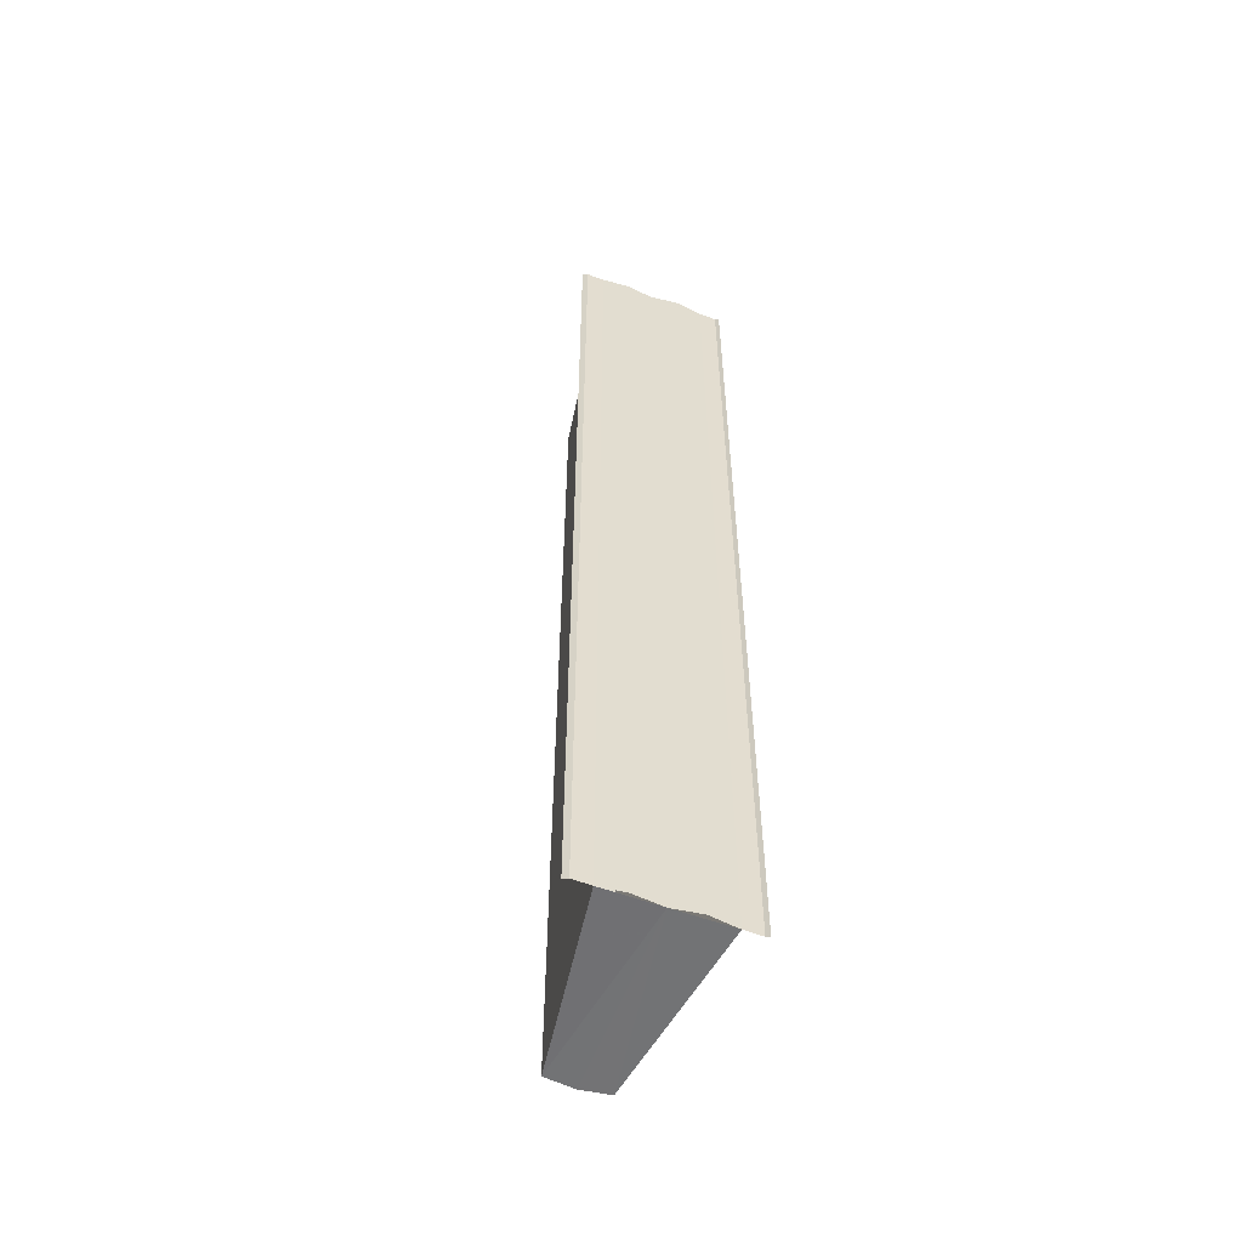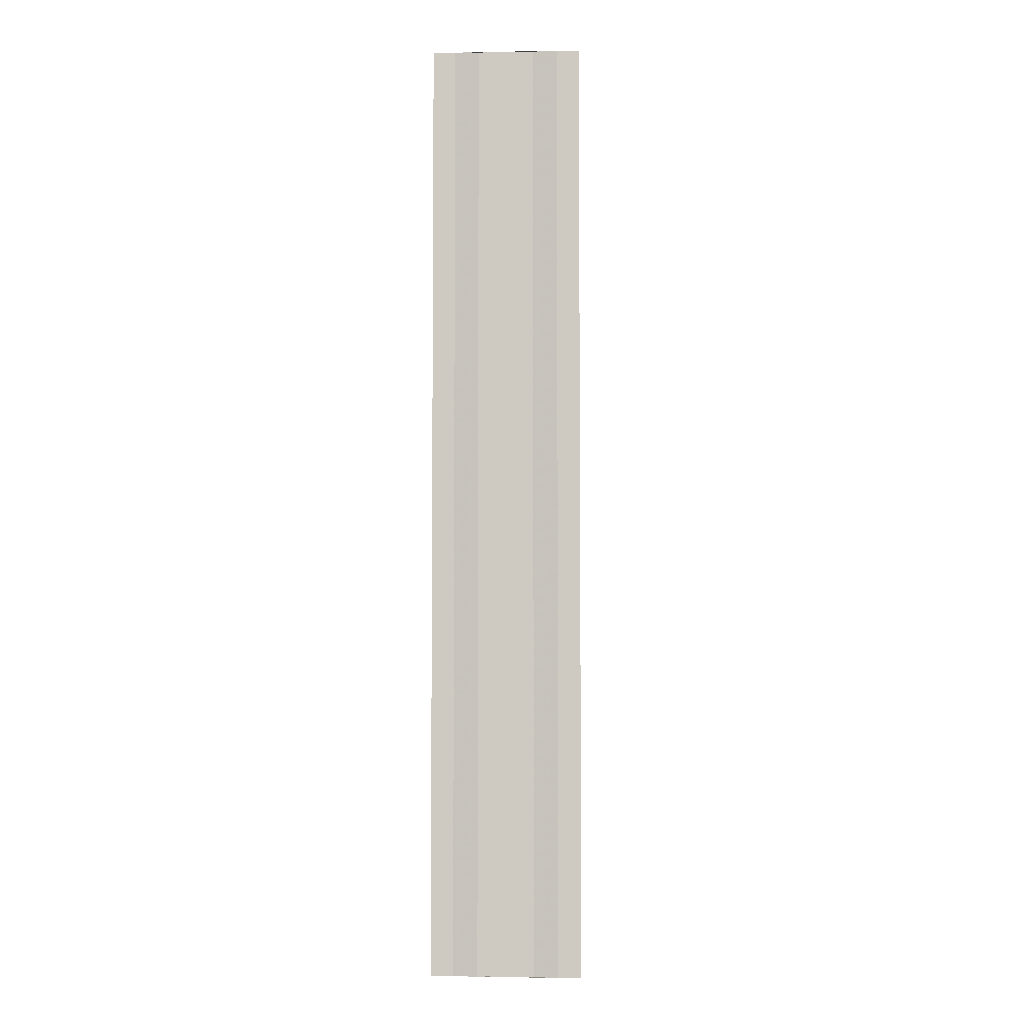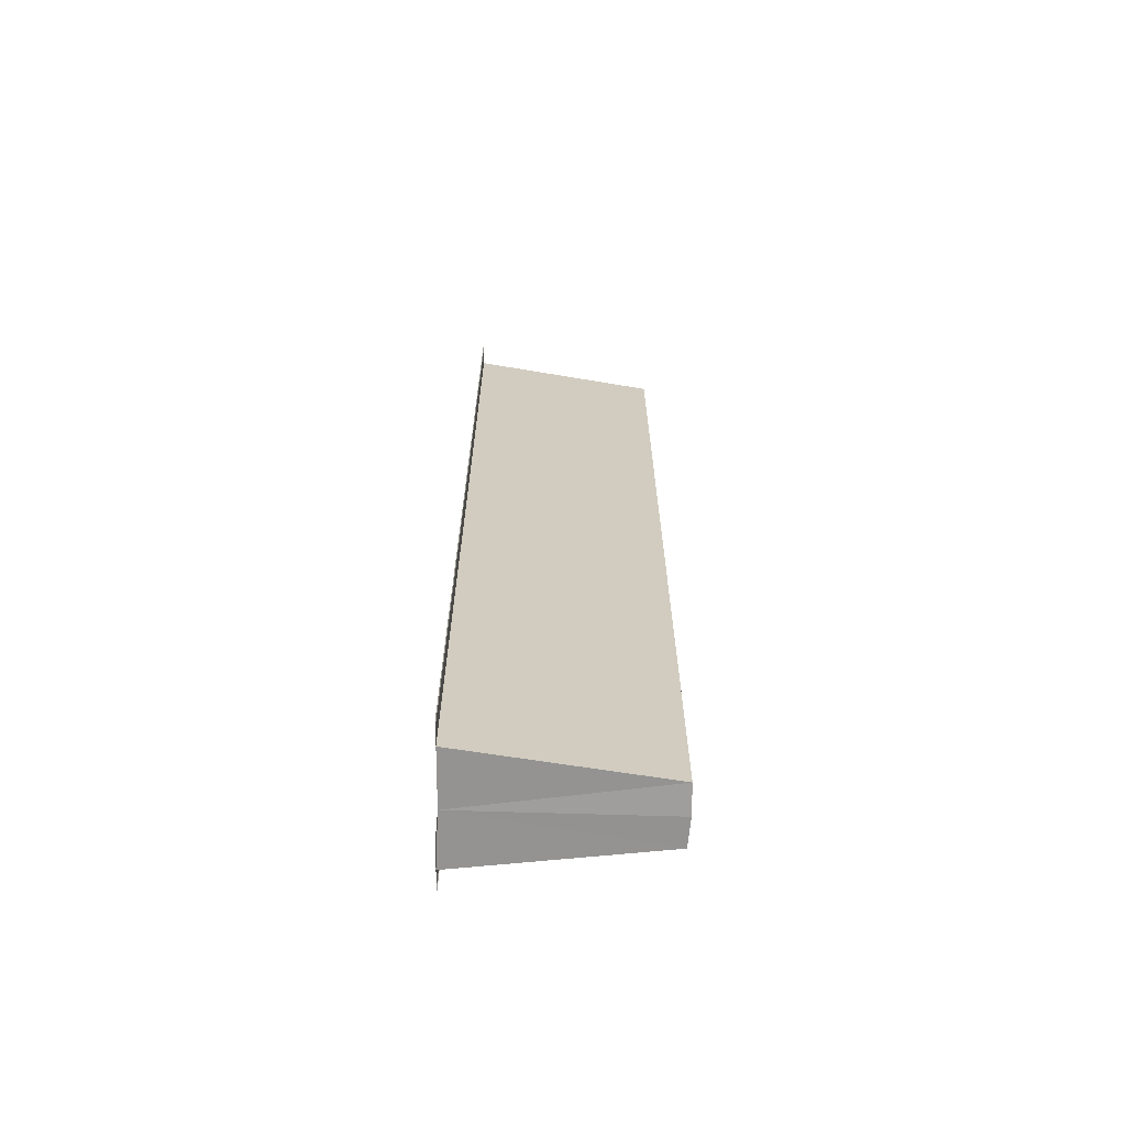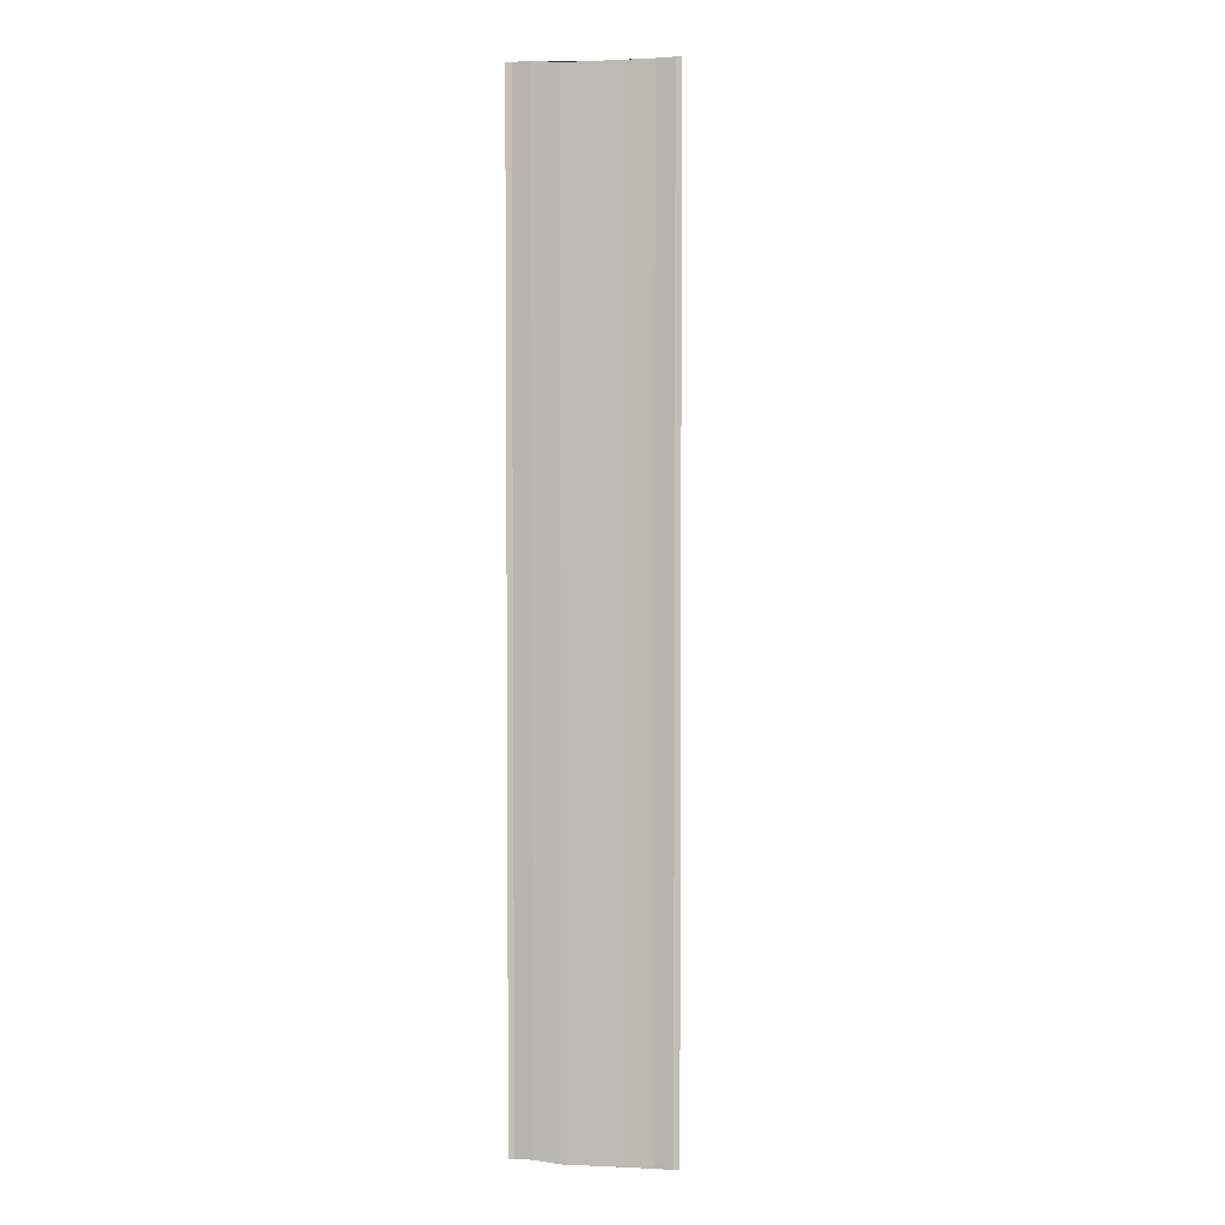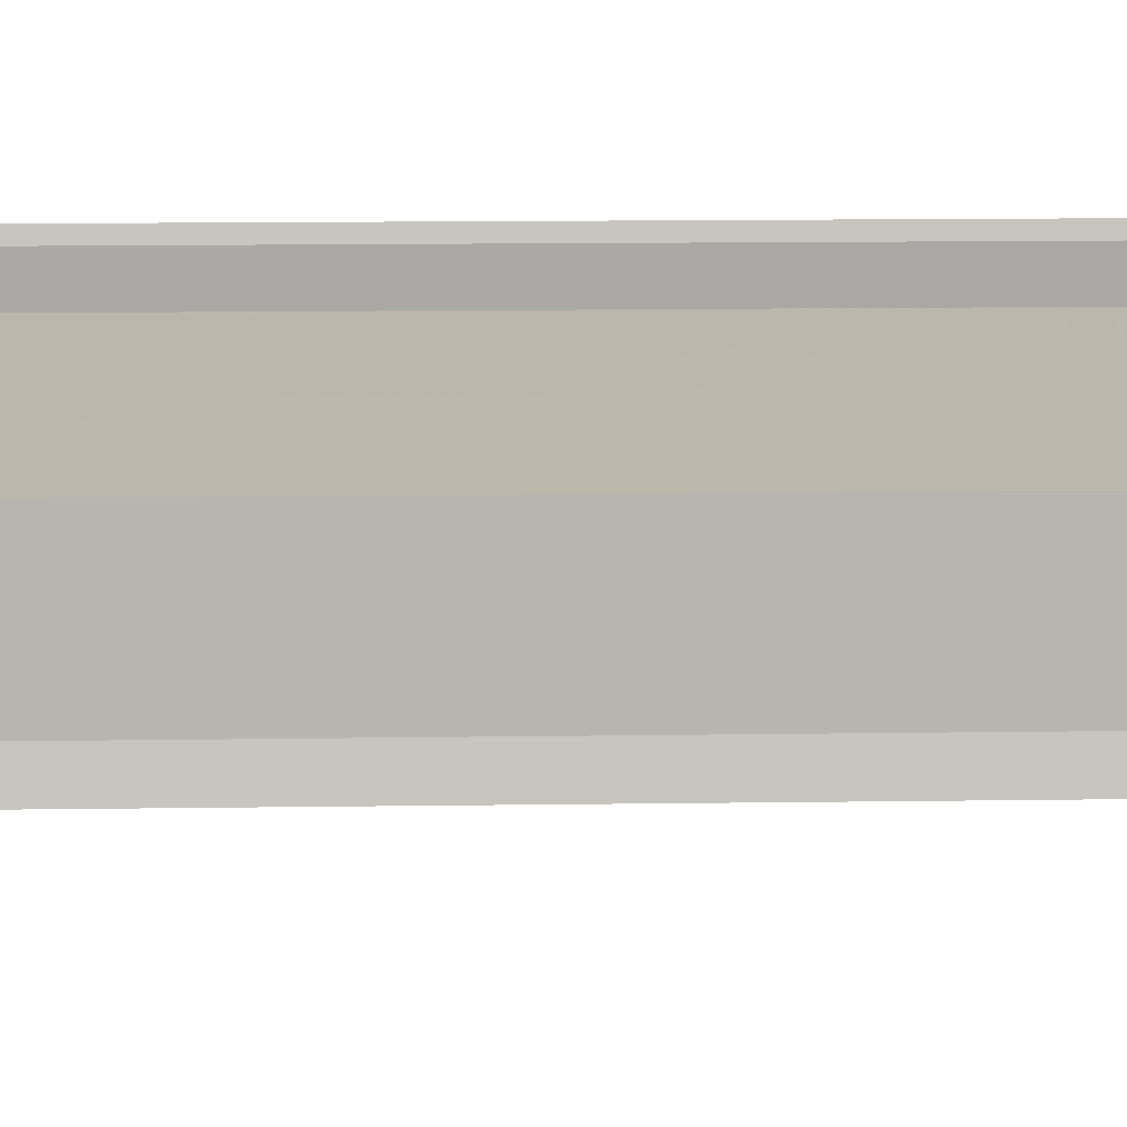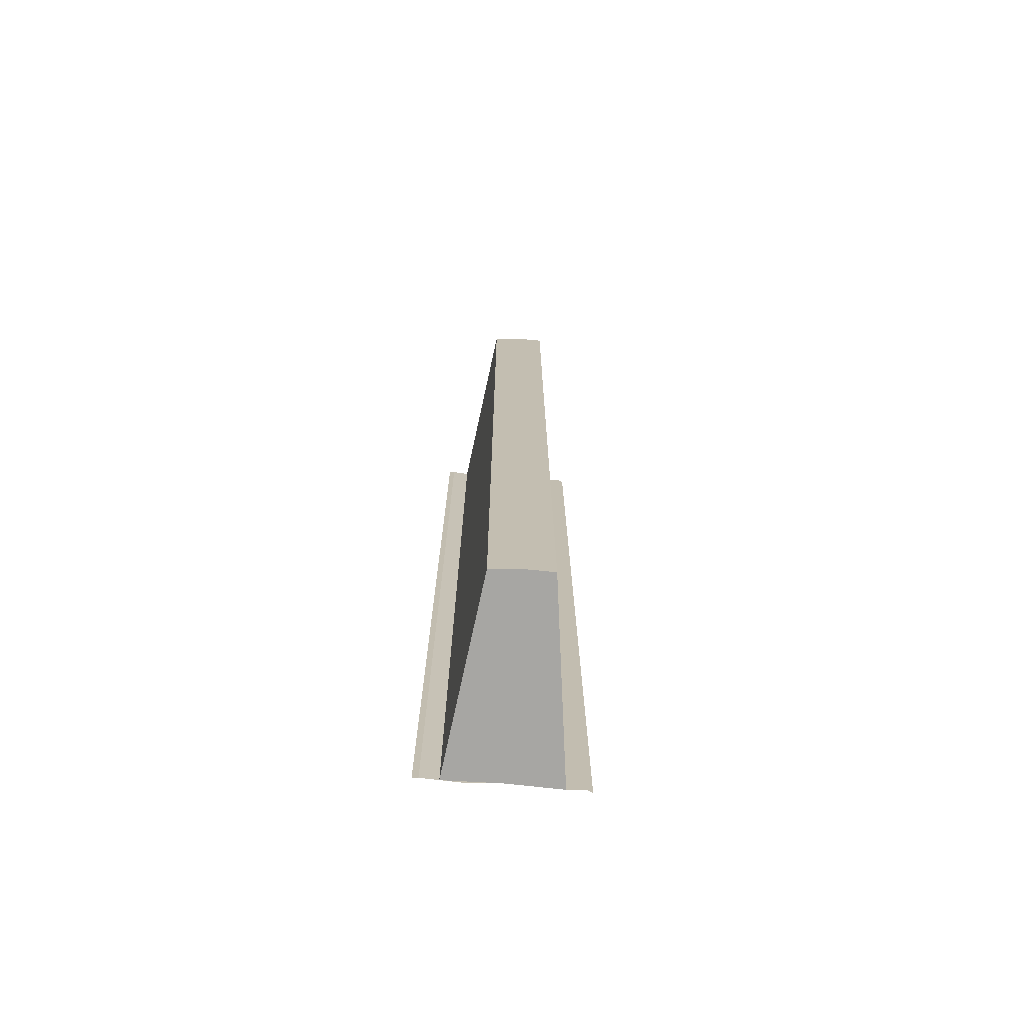
<metadata>
{"format":"obj","ext":"obj","renderer":"f3d","projection":"perspective","resolution":1024,"background":"white","views":[{"elev":-55.9,"azim":70.5,"up":"+Y"},{"elev":-4.2,"azim":93.8,"up":"+Y"},{"elev":-66.9,"azim":178.2,"up":"+Y"},{"elev":3.2,"azim":100.4,"up":"+Y"},{"elev":7.5,"azim":-93.3,"up":"+Z"},{"elev":-73.2,"azim":-94.8,"up":"+Y"}]}
</metadata>
<code>
o 11443
v 2205 1880 13.05
v 2205 1880 13.05
v 2205 1880 13.05
v 2205 1880 13.05
v 2205 1880 13.05
v 2205 1880 13.05
v 2205 1880 13.05
v 2205 1880 13.05
v 2205 1880 13.05
v 2205 1880 13.05
v 2205 1880 13.05
v 2205 1880 13.05
v 2205 1880 13.05
v 2205 1880 13.05
v 2205 1880 13.05
v 2205 1880 13.05
v 2205 1880 13.05
v 2205 1880 13.05
v 2205 1880 13.05
v 2205 1880 13.05
v 2205 1880 13.05
v 2205 1880 13.05
v 2205 1880 13.05
v 2205 1880 13.05
v 2205 1880 13.05
v 2205 1880 13.05
v 2205 1880 13.05
v 2205 1880 13.05
v 2205 1880 13.05
v 2205 1880 13.05
v 2205 1880 13.05
v 2205 1880 13.05
v 2205 1880 13.05
v 2205 1880 13.05
v 2205 1880 13.05
v 2205 1880 13.05
v 2205 1880 13.05
v 2205 1880 13.05
v 2205 1880 13.05
v 2205 1880 13.05
v 2205 1880 13.05
v 2205 1880 13.05
v 2205 1880 13.05
v 2205 1880 13.05
v 2205 1880 13.05
v 2205 1880 13.05
v 2205 1880 13.05
v 2205 1880 13.05
v 2205 1880 13.05
v 2205 1880 13.05
v 2205 1880 13.05
v 2205 1880 13.05
v 2205 1880 13.05
v 2205 1880 13.05
v 2205 1880 13.05
v 2205 1880 13.05
v 2205 1880 13.05
v 2205 1880 13.05
v 2205 1880 13.05
f 1 2 3
f 2 4 5
f 3 2 5
f 5 6 7
f 3 7 8
f 3 8 9
f 3 9 10
f 3 10 11
f 12 1 3
f 13 14 12
f 14 1 12
f 15 14 16
f 17 18 16
f 19 18 20
f 16 21 22
f 20 21 22
f 1 23 24
f 1 25 23
f 1 24 6
f 1 26 25
f 27 25 28
f 29 30 27
f 31 32 29
f 32 33 34
f 35 24 36
f 37 38 35
f 37 39 35
f 40 39 41
f 35 42 43
f 41 42 43
f 44 45 46
f 44 47 46
f 46 48 49
f 46 6 50
f 51 52 53
f 53 26 54
f 55 26 54
f 56 52 55
f 56 57 55
f 55 58 59

</code>
